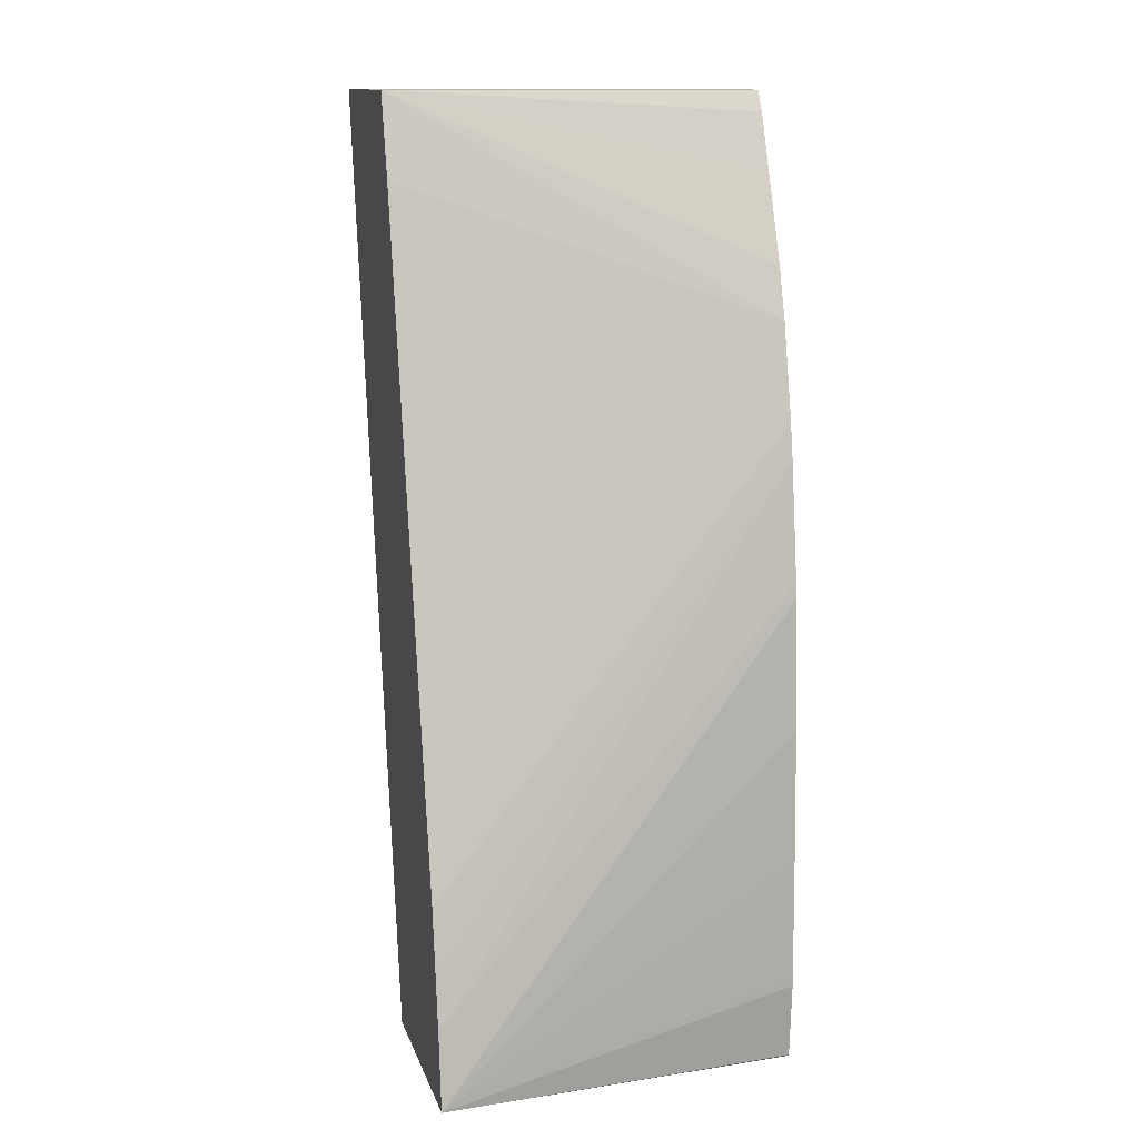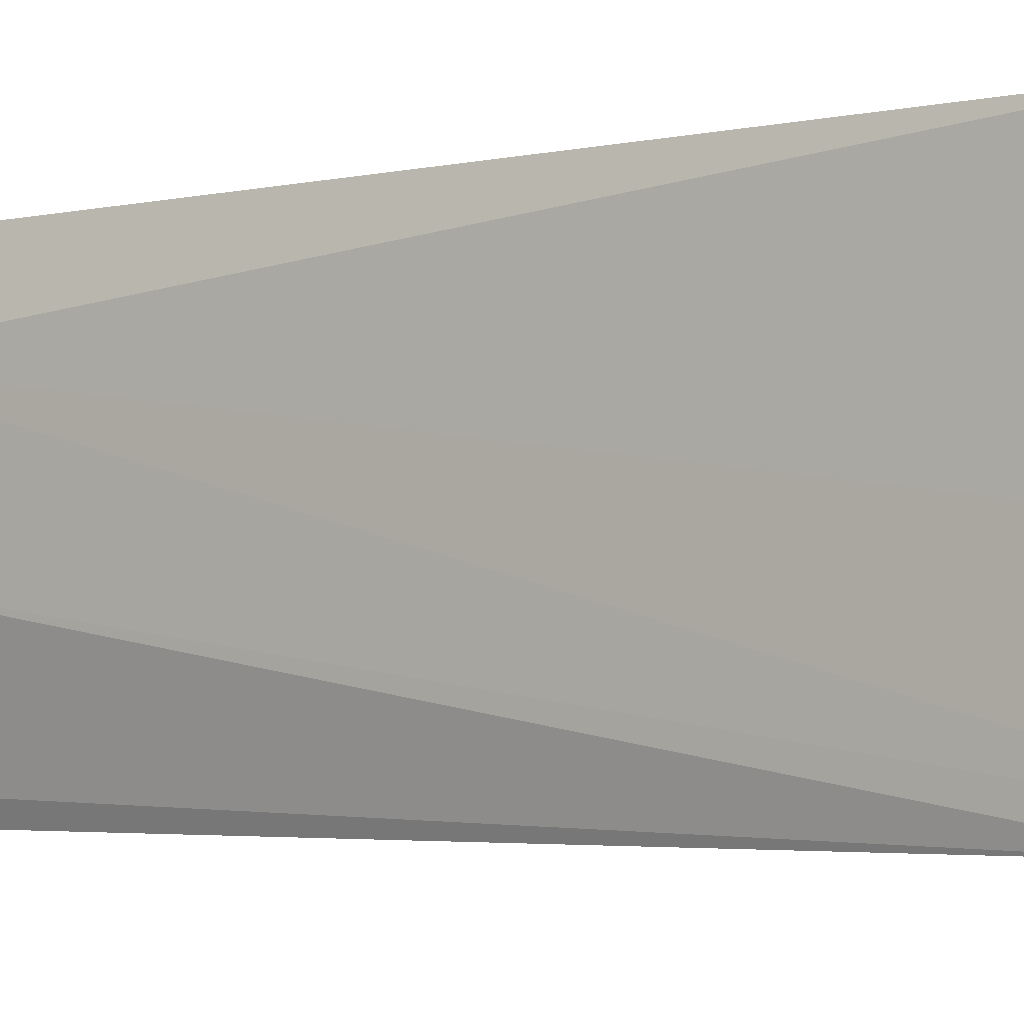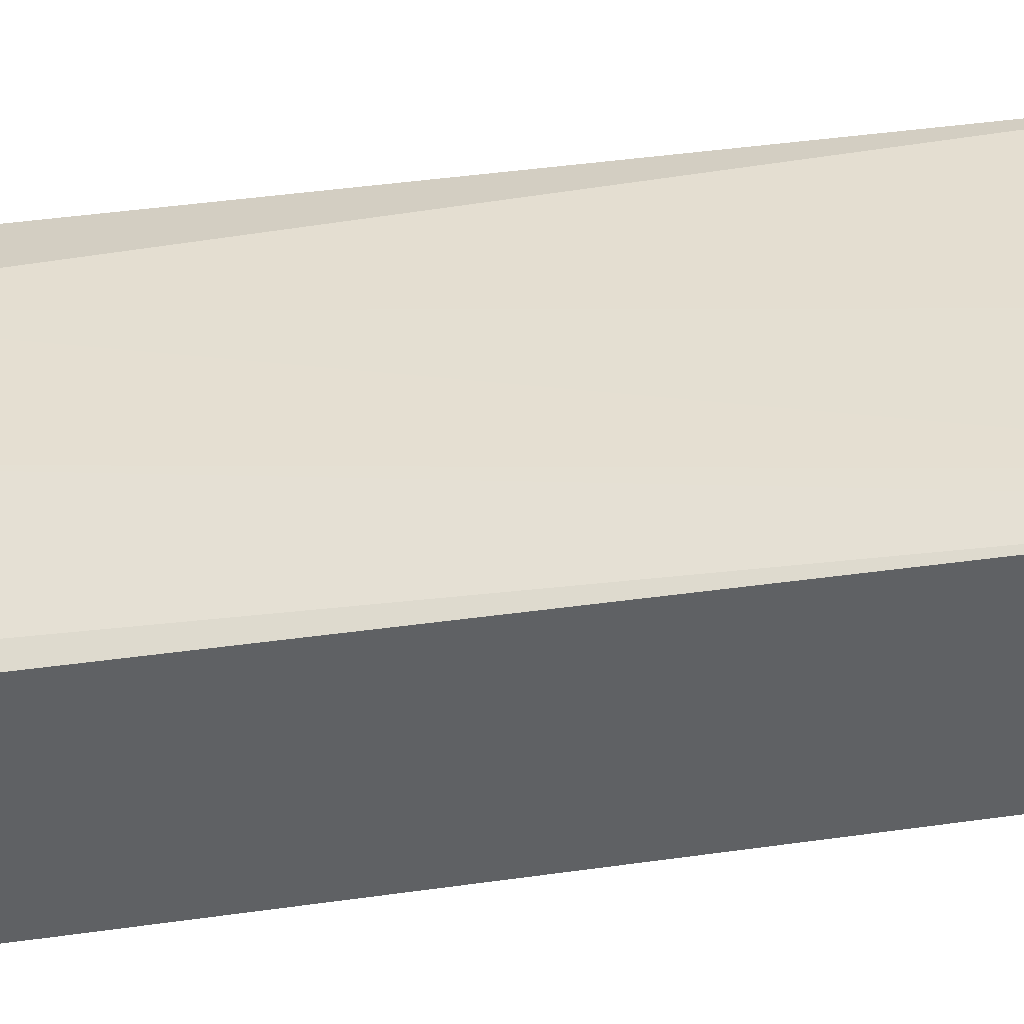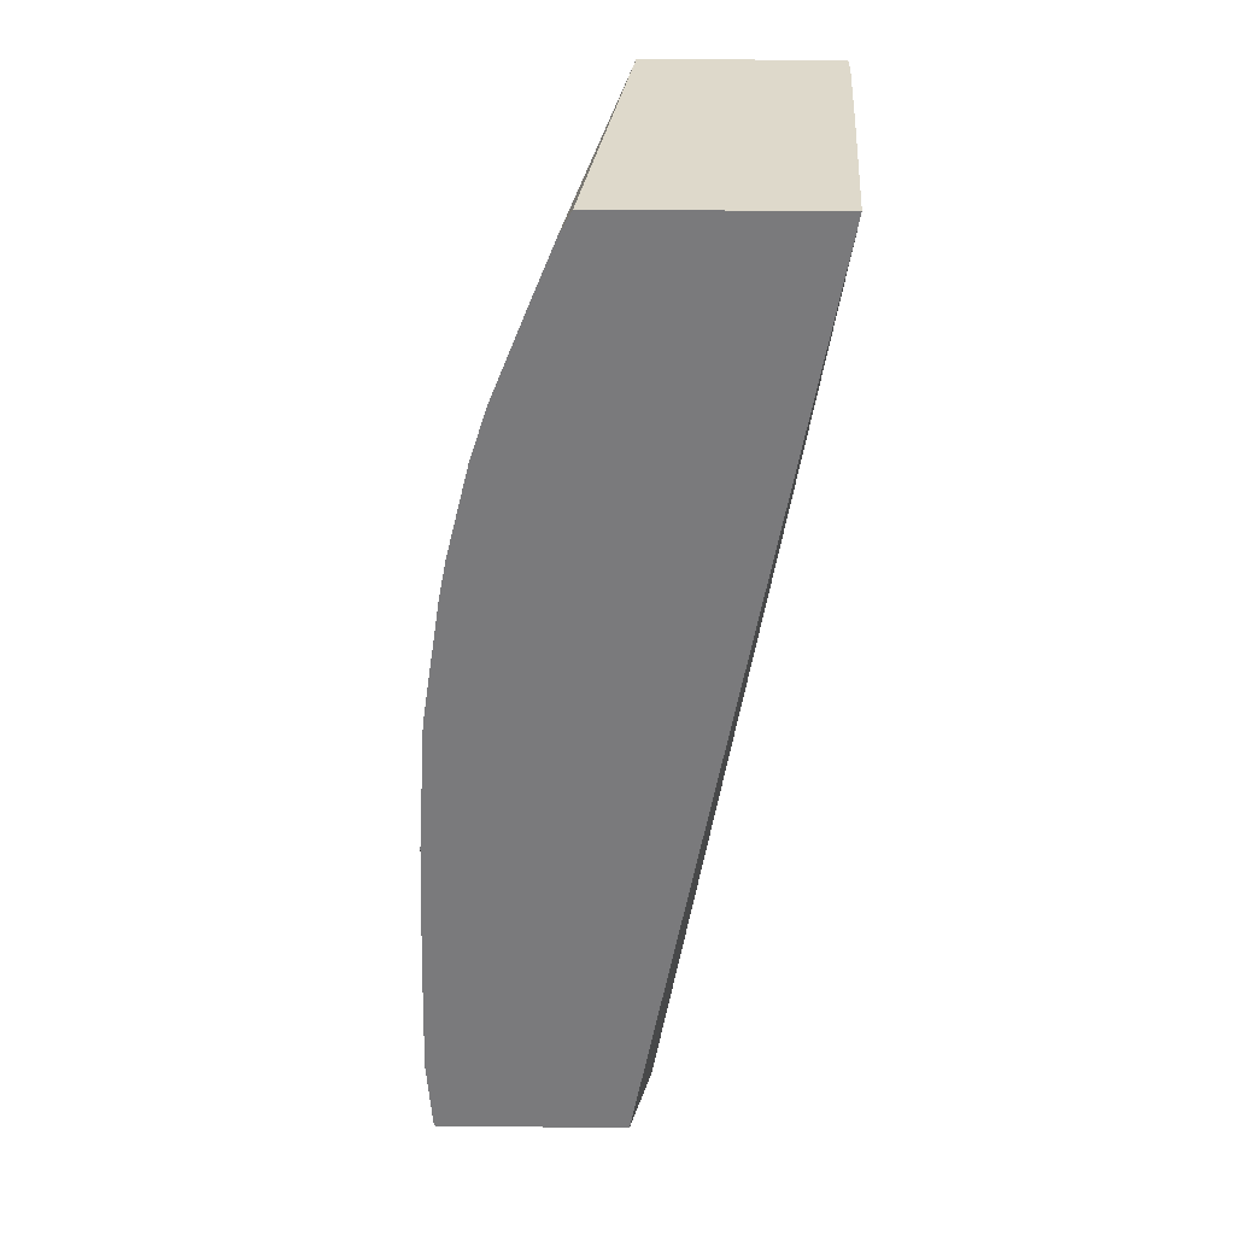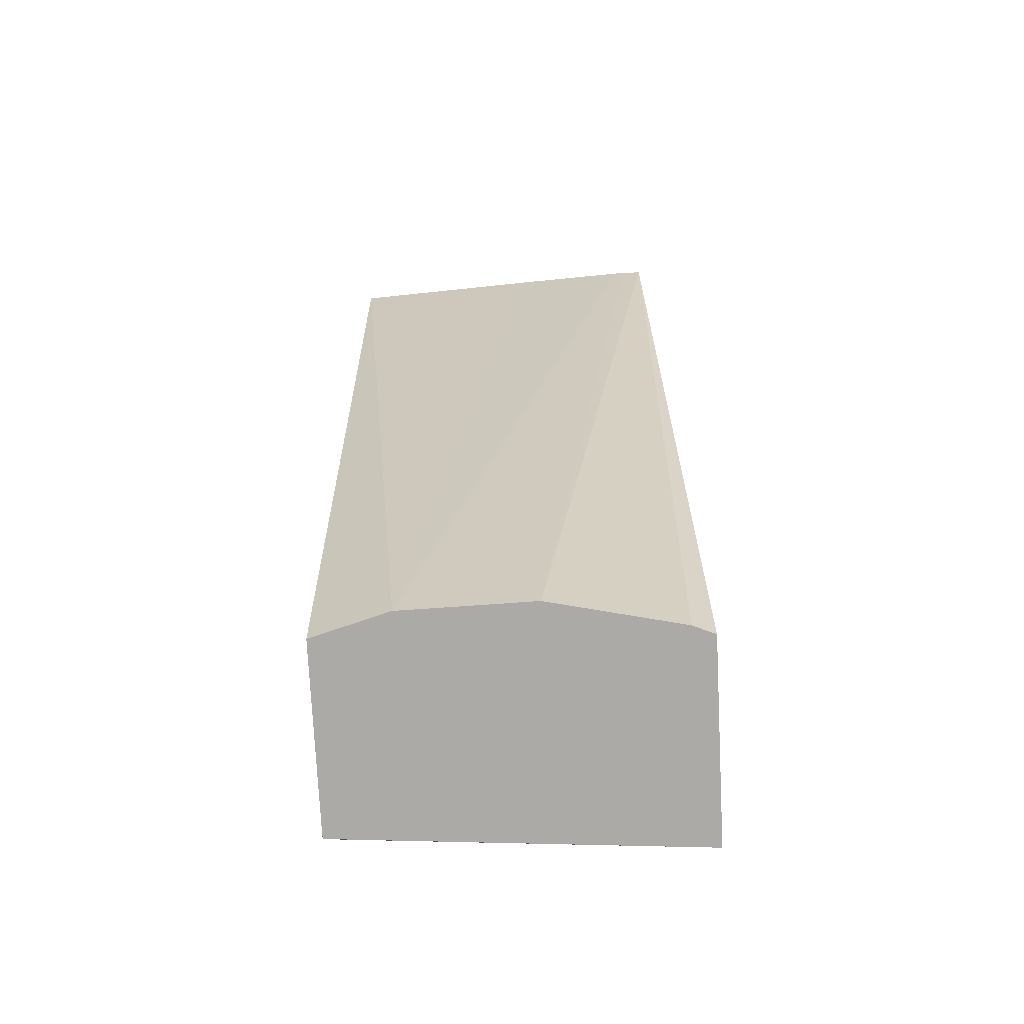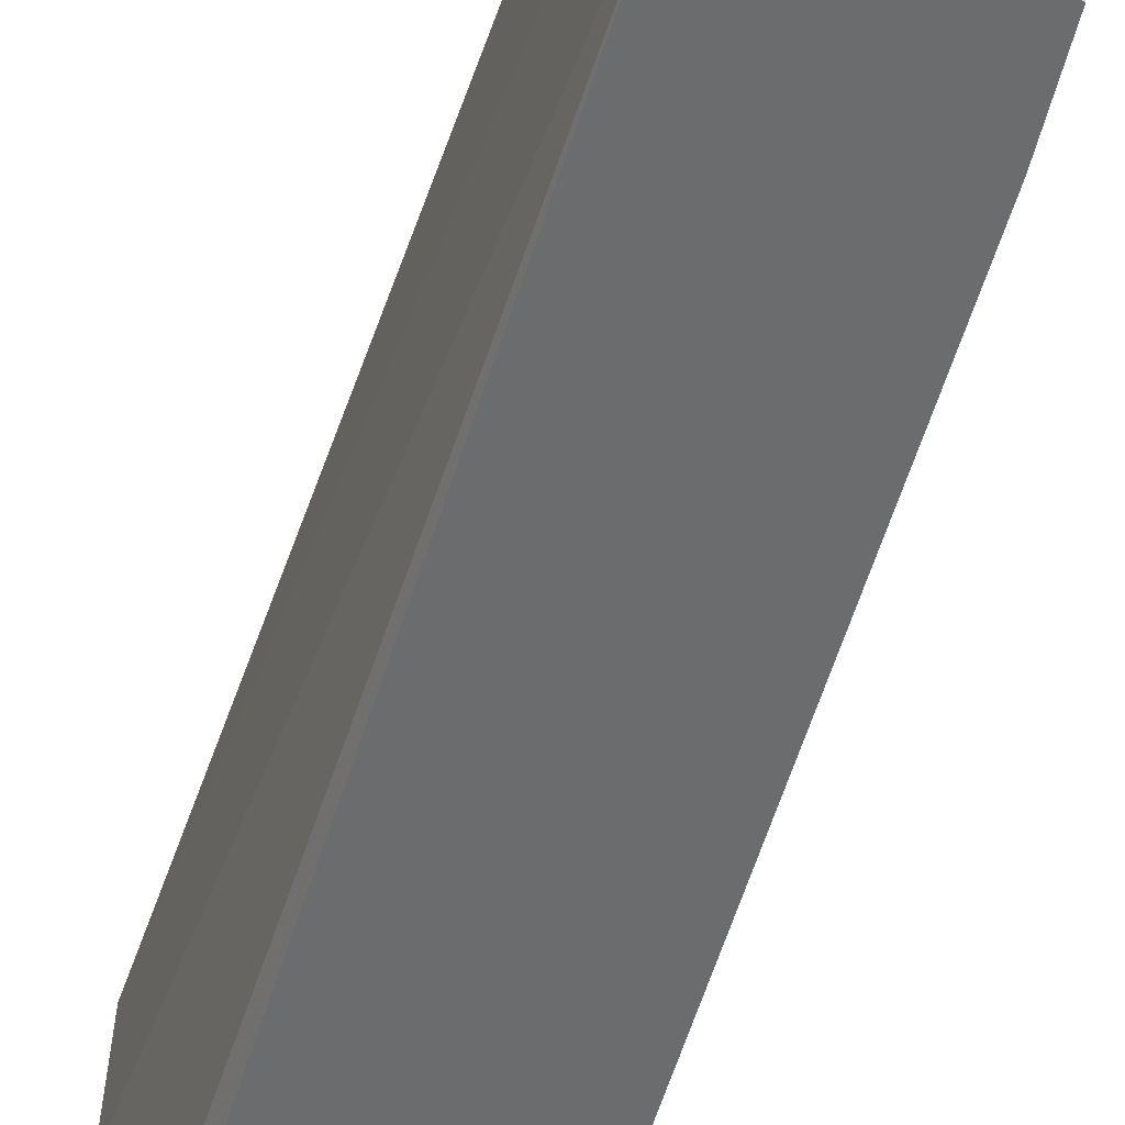
<metadata>
{"format":"obj","ext":"obj","renderer":"f3d","projection":"perspective","resolution":1024,"background":"white","views":[{"elev":13.1,"azim":74.9,"up":"+Z"},{"elev":-3.3,"azim":-61.1,"up":"+Y"},{"elev":-46.5,"azim":-92.9,"up":"+Y"},{"elev":31.7,"azim":-179.4,"up":"+Z"},{"elev":-75.8,"azim":-87.1,"up":"+Z"},{"elev":-53.6,"azim":-29.0,"up":"+Y"}]}
</metadata>
<code>
v -0.001773 0.138 0.04047
v -0.00201 0.1412 0.04047
v -0.002004 0.1412 0.04048
v -0.001957 0.1412 0.04115
v -0.001959 0.1412 0.04125
v -0.001984 0.1412 0.04231
v -0.002024 0.1412 0.04347
v -0.002096 0.1412 0.04462
v -0.002112 0.1412 0.04475
v -0.001863 0.138 0.04115
v -0.003565 0.138 0.04047
v -0.002036 0.1412 0.04047
v -0.002267 0.1412 0.04578
v -0.001945 0.138 0.04163
v -0.003648 0.1382 0.04047
v -0.005363 0.138 0.04882
v -0.003689 0.1412 0.04047
v -0.00233 0.1412 0.04611
v -0.002046 0.138 0.04219
v -0.003904 0.1394 0.04047
v -0.003699 0.138 0.04882
v -0.005364 0.1382 0.04882
v -0.003882 0.1405 0.04047
v -0.005214 0.1412 0.04882
v -0.00253 0.1412 0.04692
v -0.003491 0.138 0.04809
v -0.002104 0.138 0.04243
v -0.002987 0.1412 0.04815
v -0.003186 0.1412 0.04863
v -0.003313 0.141 0.04882
v -0.002677 0.1412 0.04738
v -0.005362 0.1383 0.04882
v -0.005311 0.1394 0.04882
v -0.003287 0.1412 0.04882
f 1 2 3
f 1 3 4
f 1 4 5
f 1 5 6
f 1 6 7
f 1 7 8
f 1 8 9
f 1 9 10
f 1 10 14
f 1 14 19
f 1 19 27
f 1 27 26
f 1 26 21
f 1 21 16
f 1 16 11
f 1 11 15
f 1 15 20
f 1 20 23
f 1 23 17
f 1 17 12
f 1 12 2
f 2 12 3
f 3 12 17
f 3 17 24
f 3 24 34
f 3 34 29
f 3 29 28
f 3 28 31
f 3 31 25
f 3 25 18
f 3 18 13
f 3 13 9
f 3 9 8
f 3 8 7
f 3 7 6
f 3 6 5
f 3 5 4
f 9 13 10
f 10 13 14
f 11 16 15
f 13 18 19
f 13 19 14
f 15 16 20
f 16 21 30
f 16 30 34
f 16 34 24
f 16 24 33
f 16 33 32
f 16 32 22
f 16 22 20
f 17 23 24
f 18 25 26
f 18 26 27
f 18 27 19
f 20 22 23
f 21 28 29
f 21 29 30
f 21 26 25
f 21 25 31
f 21 31 28
f 22 32 23
f 23 32 33
f 23 33 24
f 29 34 30

</code>
